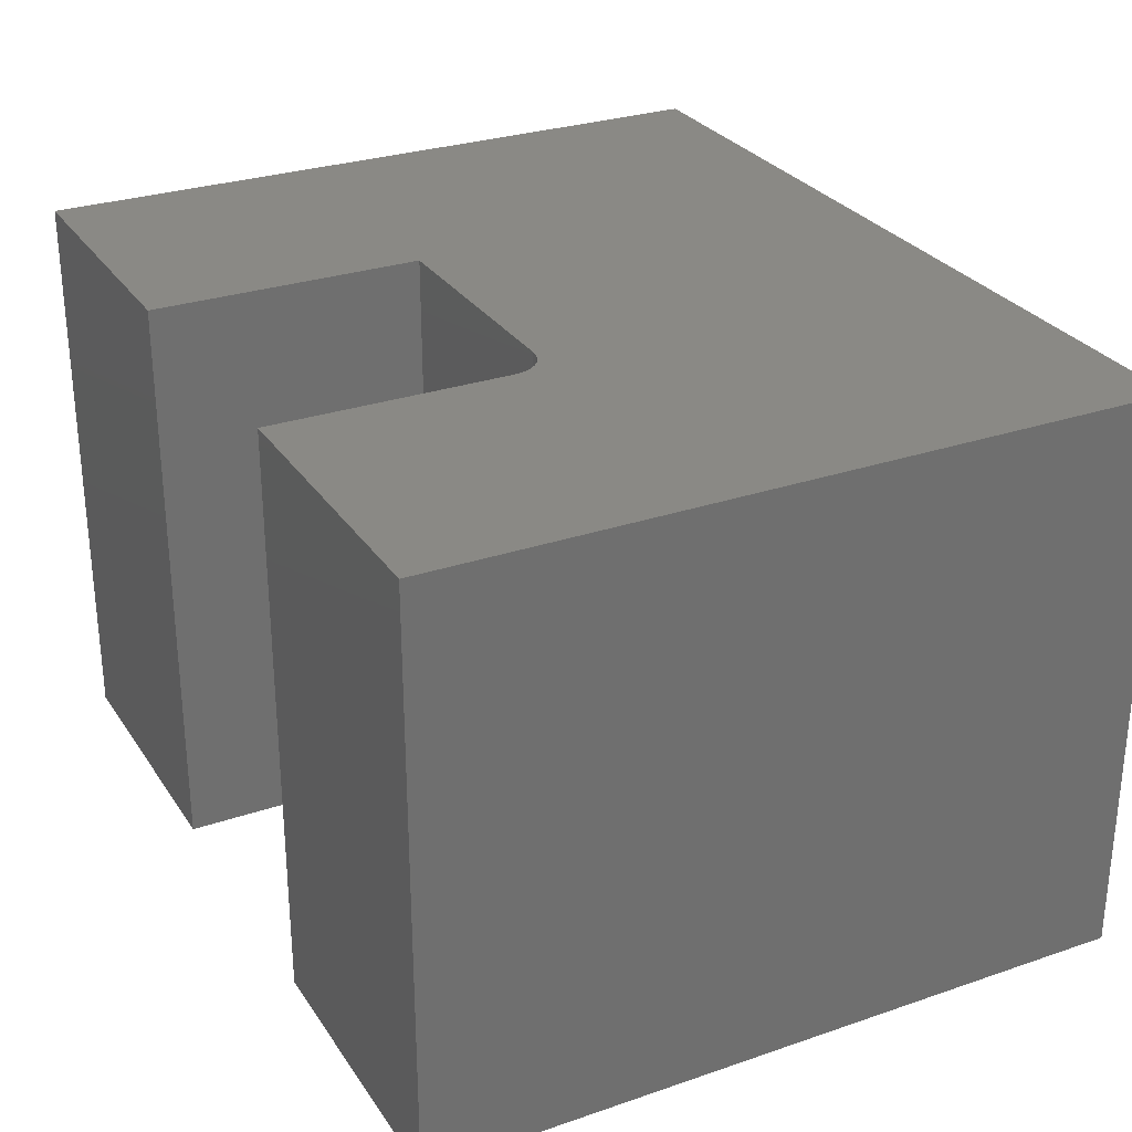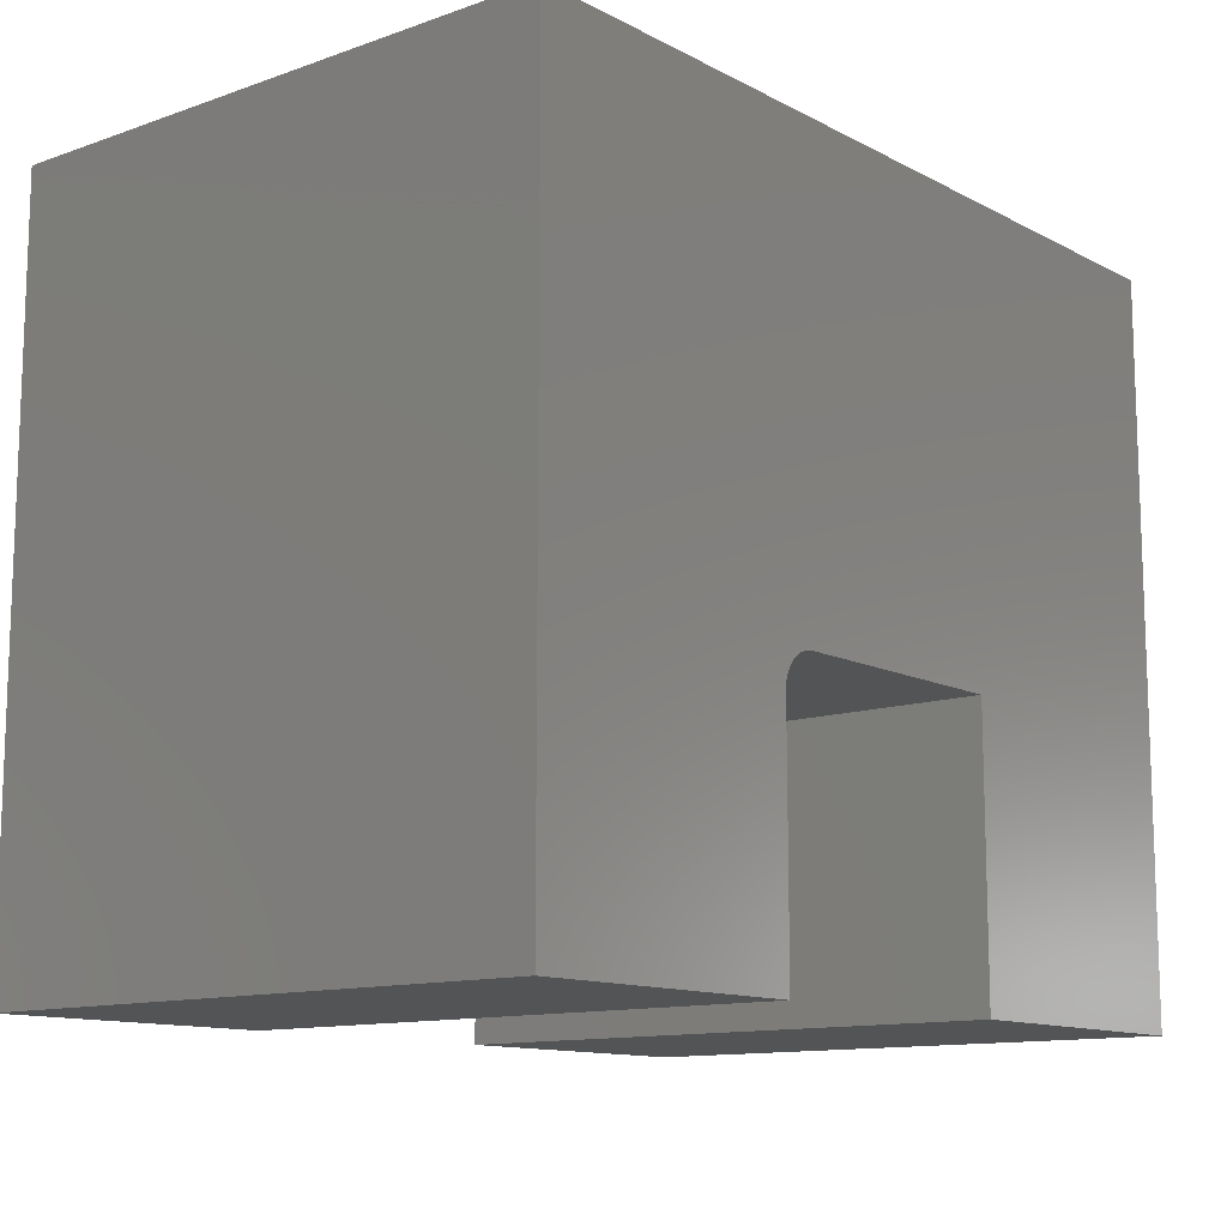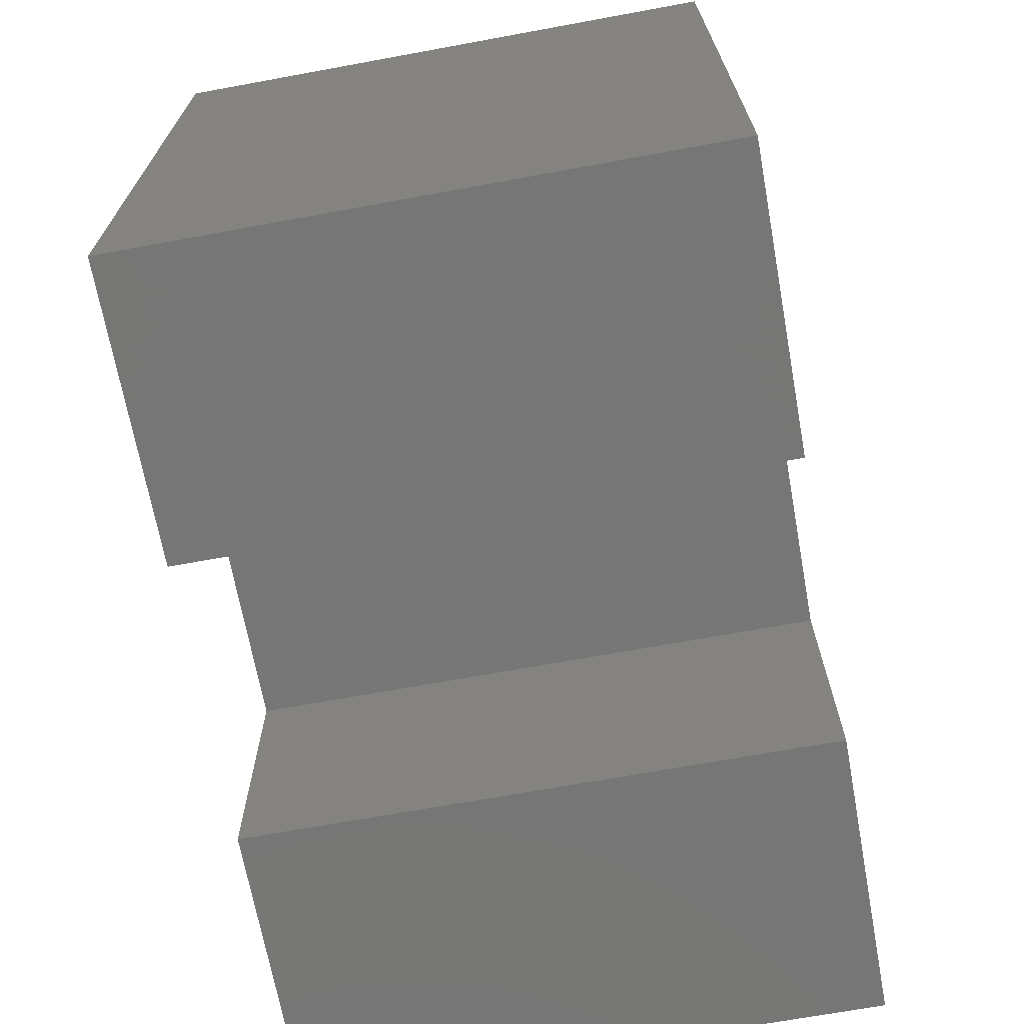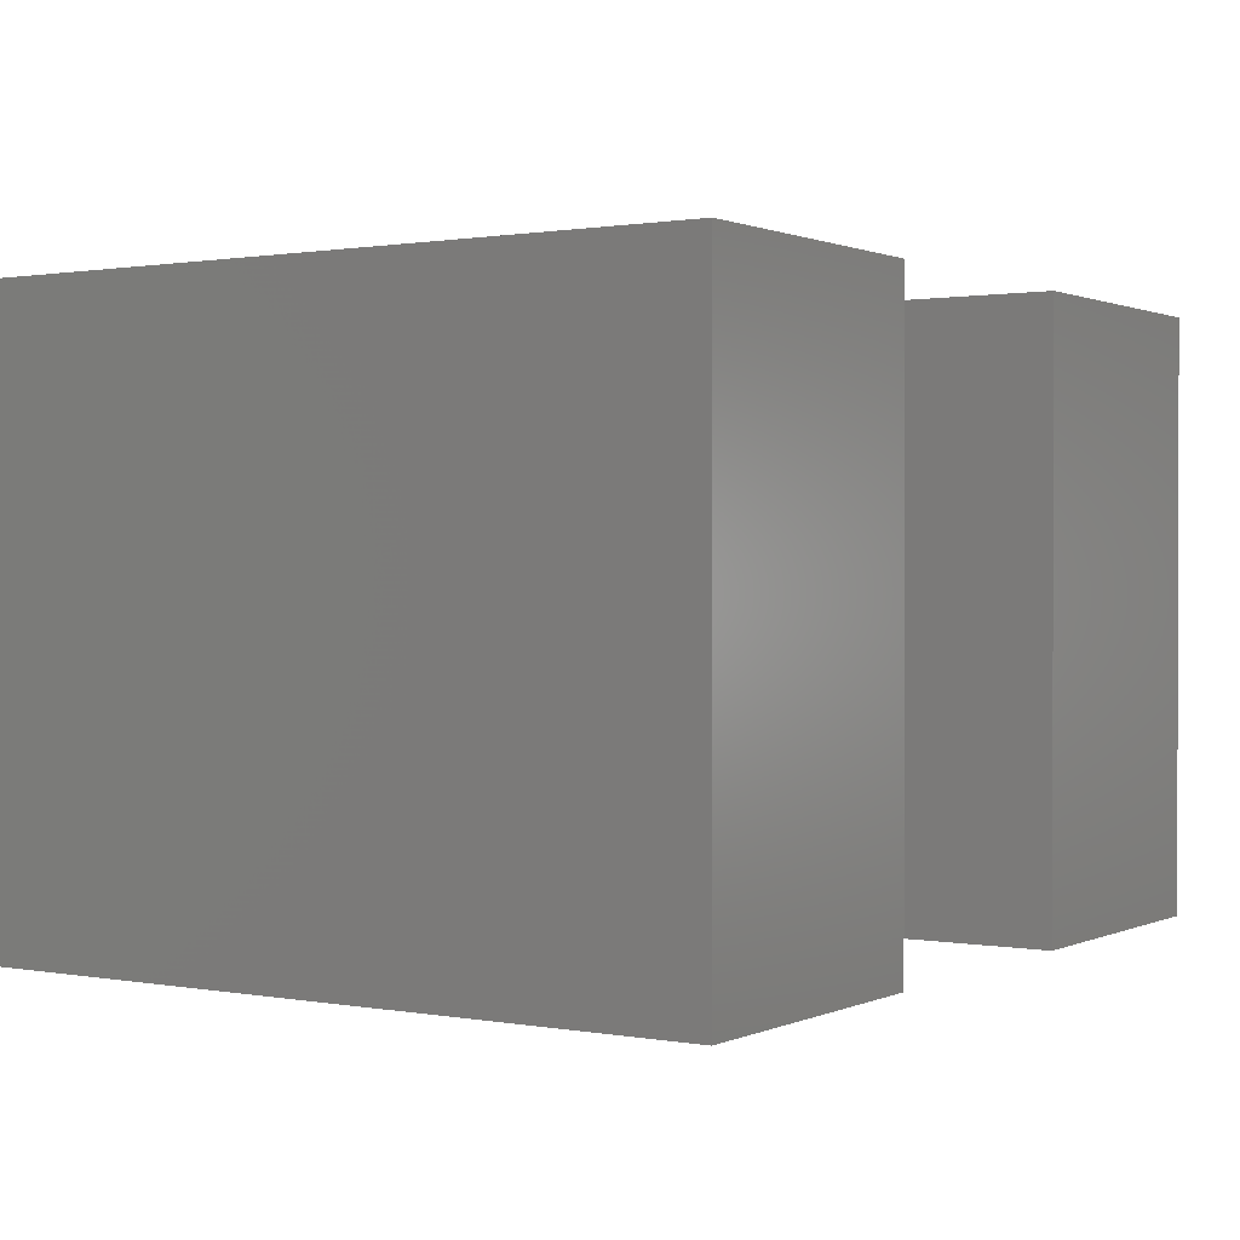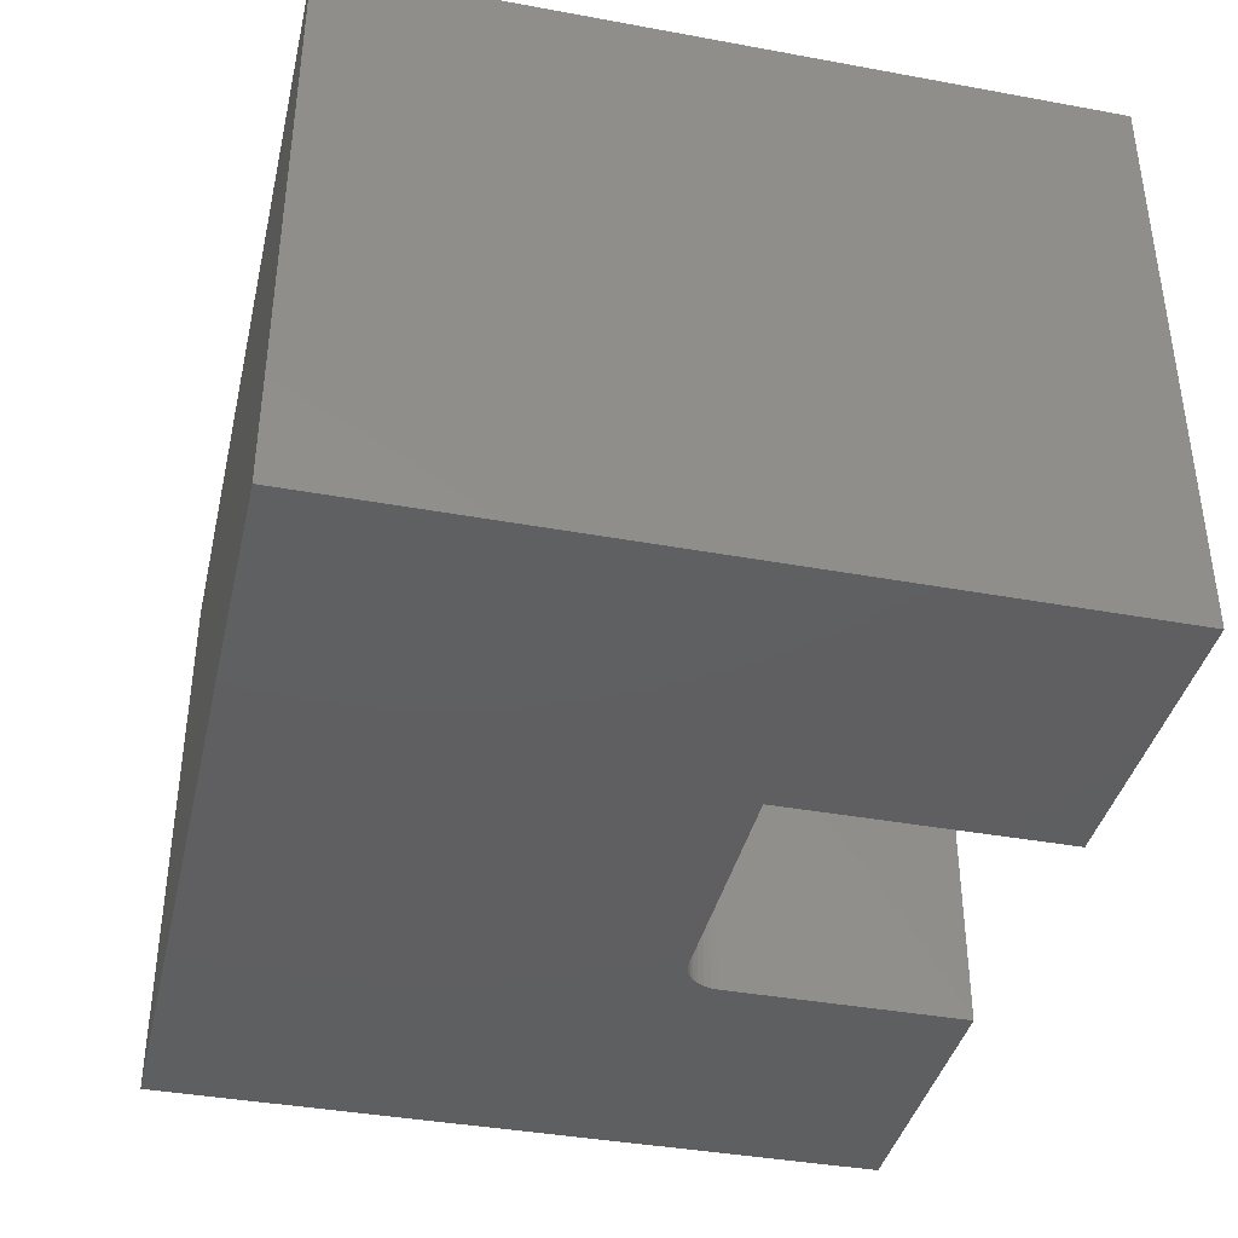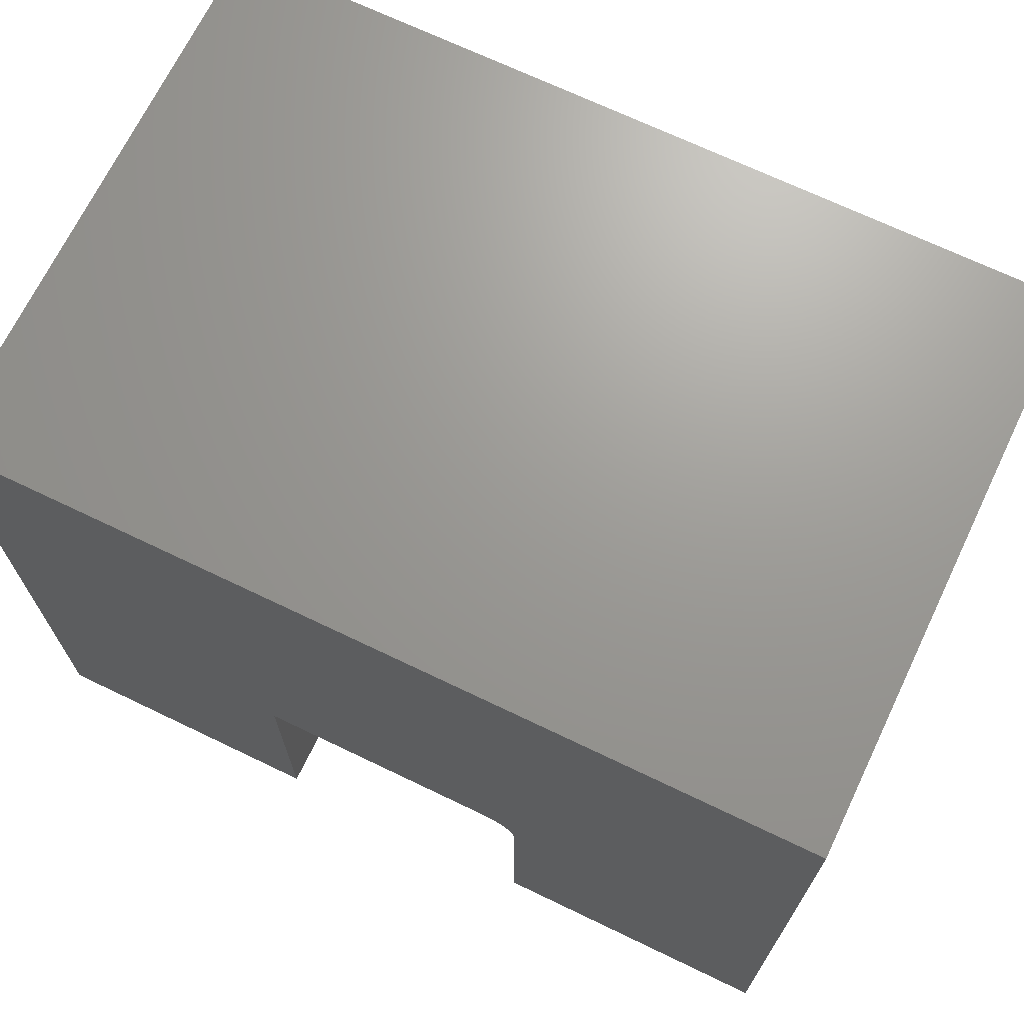
<metadata>
{"format":"stl","ext":"stl","renderer":"f3d","projection":"perspective","resolution":1024,"background":"white","views":[{"elev":28.6,"azim":-117.1,"up":"+Y"},{"elev":-12.1,"azim":-50.5,"up":"+Z"},{"elev":-68.8,"azim":-79.6,"up":"+Z"},{"elev":0.9,"azim":123.2,"up":"+Y"},{"elev":-39.2,"azim":77.1,"up":"+Y"},{"elev":69.4,"azim":-154.3,"up":"+Z"}]}
</metadata>
<code>
# stl→obj: 32 verts, 60 faces
v 0.2526 0 -1.547e-17
v 0.2526 0 0.2056
v 0.2526 -0.5 -1.547e-17
v 0.2526 -0.5 0.2056
v 0.2839 0 0.2368
v 0.4974 0 0.2368
v 0.2839 -0.5 0.2368
v 0.4974 -0.5 0.2368
v 0 0 0.6237
v 0.75 0 0.6237
v 0.2778 0 0.2362
v 0.2719 0 0.2345
v 0.2665 0 0.2316
v 0.2618 0 0.2277
v 0.2579 0 0.223
v 0.255 0 0.2176
v 0.2532 0 0.2117
v 0 0 0
v 0.4974 0 -3.046e-17
v 0.75 0 -4.592e-17
v 0 -0.5 0.6237
v 0 -0.5 0
v 0.2532 -0.5 0.2117
v 0.255 -0.5 0.2176
v 0.2579 -0.5 0.223
v 0.2618 -0.5 0.2277
v 0.2665 -0.5 0.2316
v 0.2719 -0.5 0.2345
v 0.2778 -0.5 0.2362
v 0.75 -0.5 0.6237
v 0.4974 -0.5 -3.046e-17
v 0.75 -0.5 -4.592e-17
f 1 2 3
f 3 2 4
f 5 6 7
f 7 6 8
f 9 10 6
f 9 6 5
f 9 5 11
f 9 11 12
f 9 12 13
f 9 13 14
f 9 14 15
f 9 15 16
f 9 16 17
f 9 17 2
f 9 2 1
f 9 1 18
f 6 10 19
f 19 10 20
f 21 22 3
f 21 3 4
f 21 4 23
f 21 23 24
f 21 24 25
f 21 25 26
f 21 26 27
f 21 27 28
f 21 28 29
f 21 29 7
f 21 7 8
f 21 8 30
f 8 31 30
f 30 31 32
f 14 25 15
f 15 25 24
f 15 24 16
f 16 24 23
f 16 23 17
f 17 23 4
f 17 4 2
f 25 14 26
f 26 14 13
f 26 13 27
f 27 13 12
f 27 12 28
f 28 12 11
f 28 11 29
f 29 11 5
f 29 5 7
f 6 19 8
f 8 19 31
f 21 9 22
f 22 9 18
f 22 18 3
f 3 18 1
f 31 19 32
f 32 19 20
f 30 10 21
f 21 10 9
f 32 20 30
f 30 20 10

</code>
